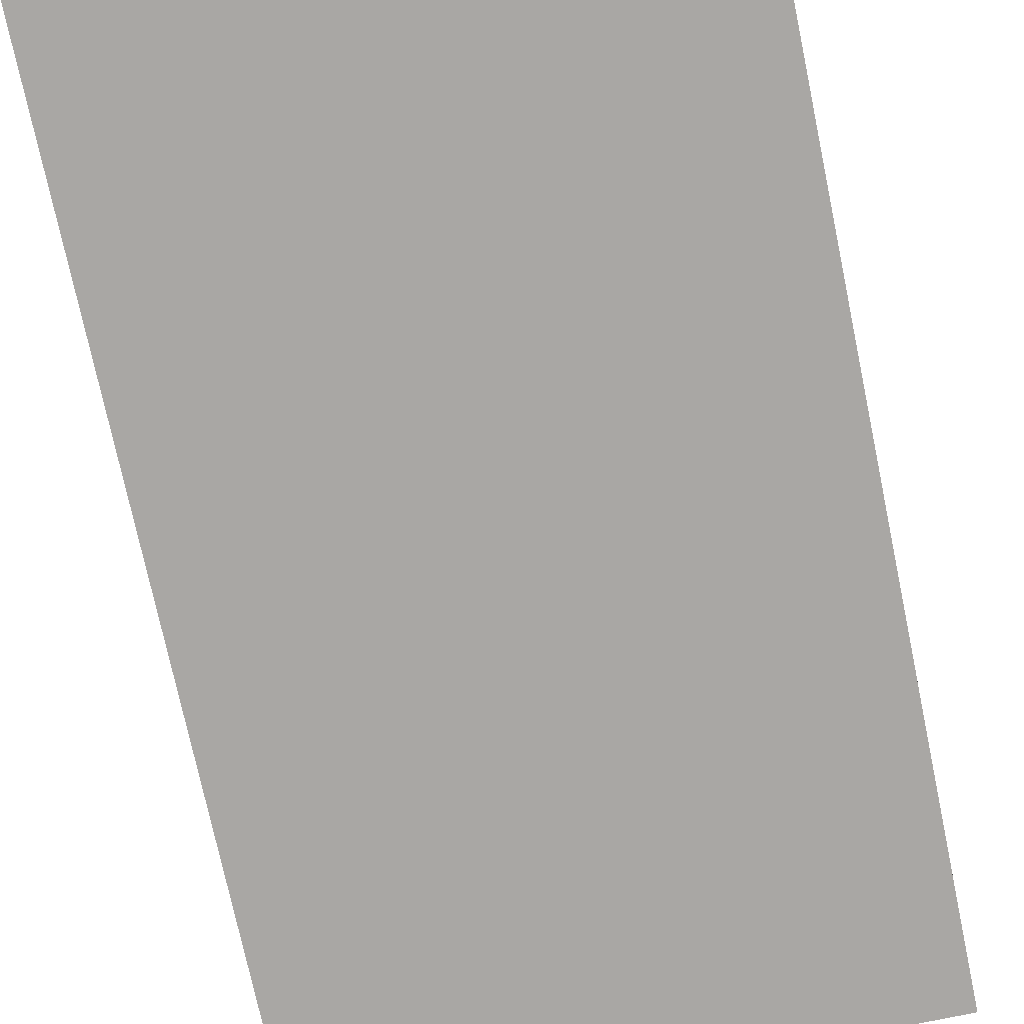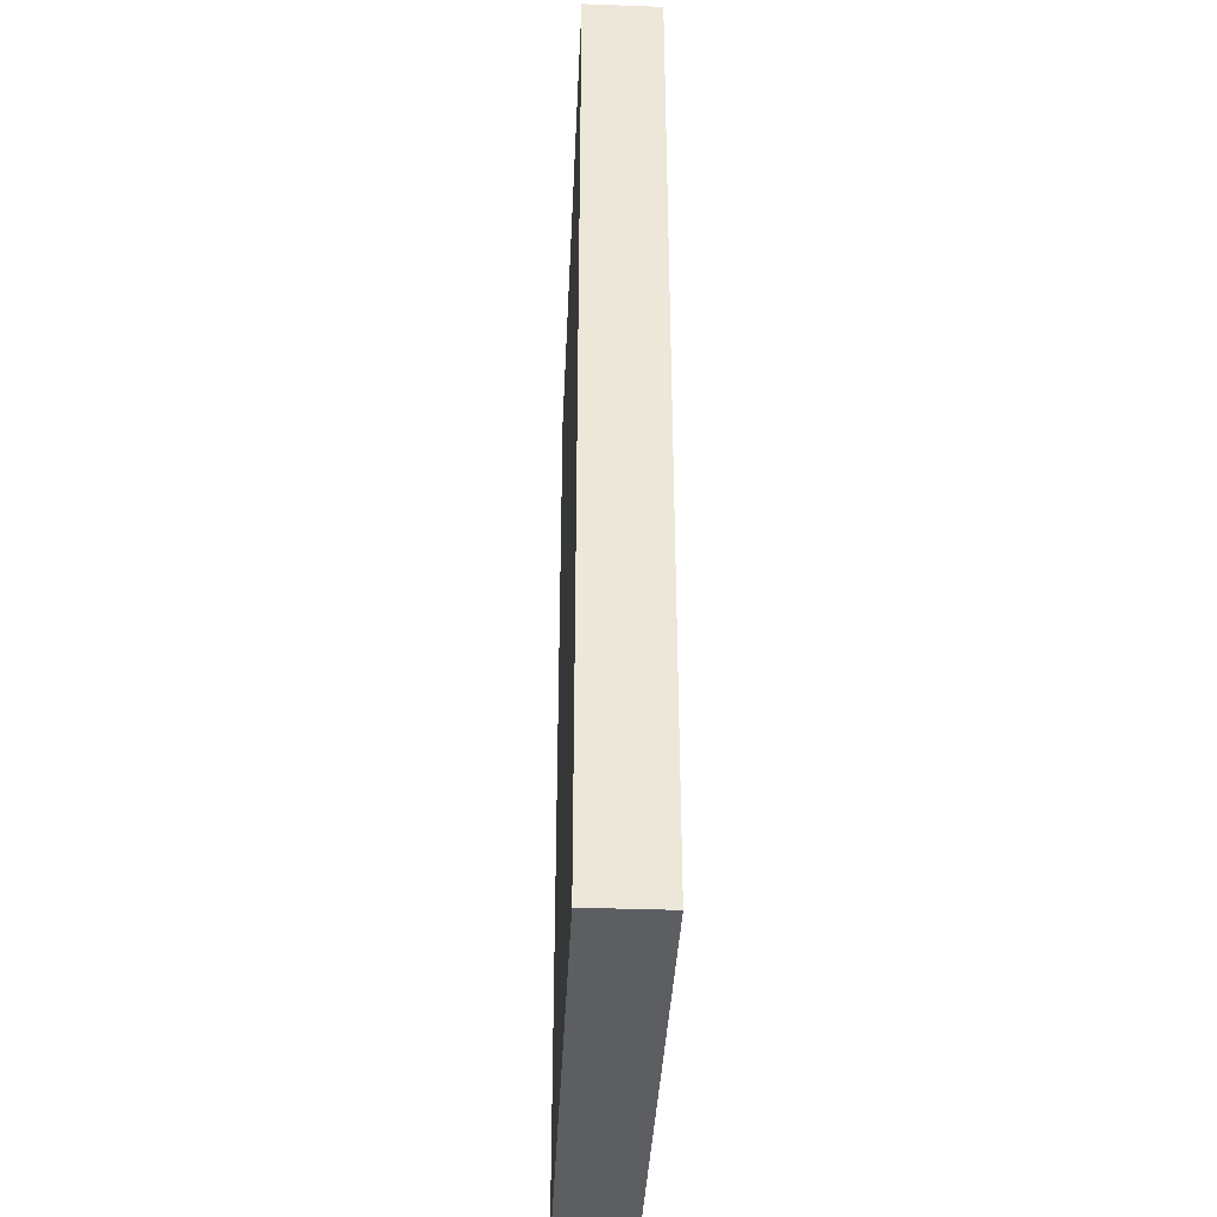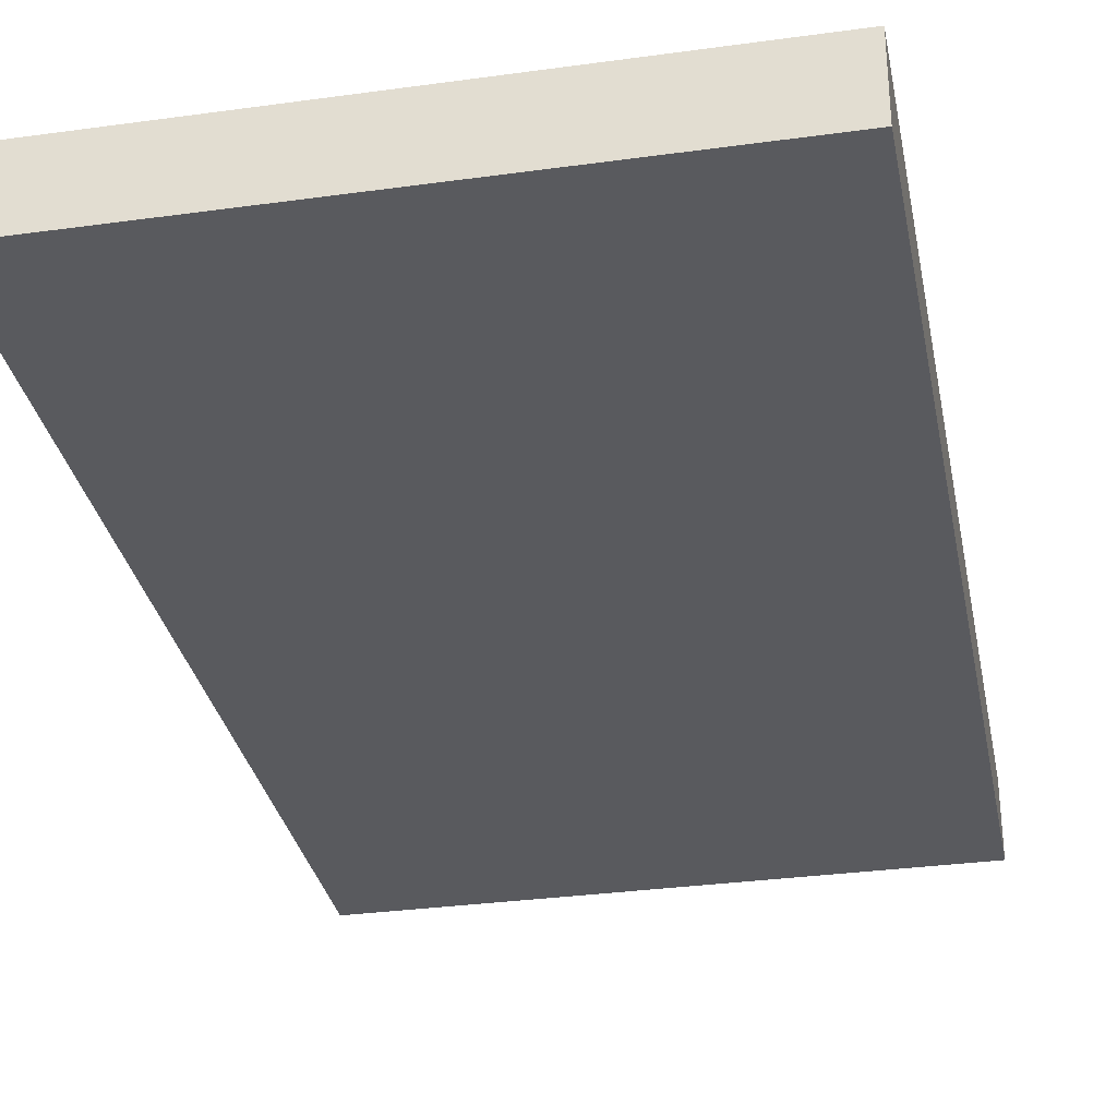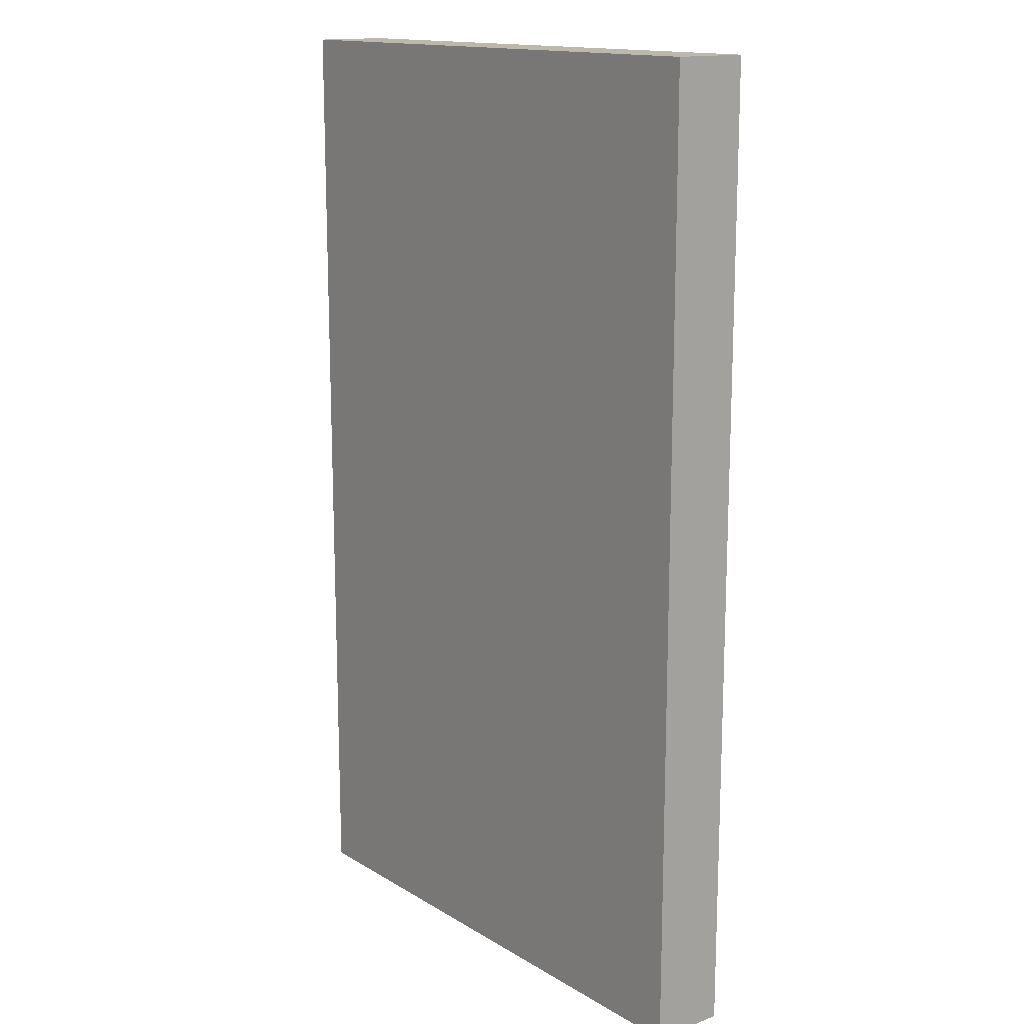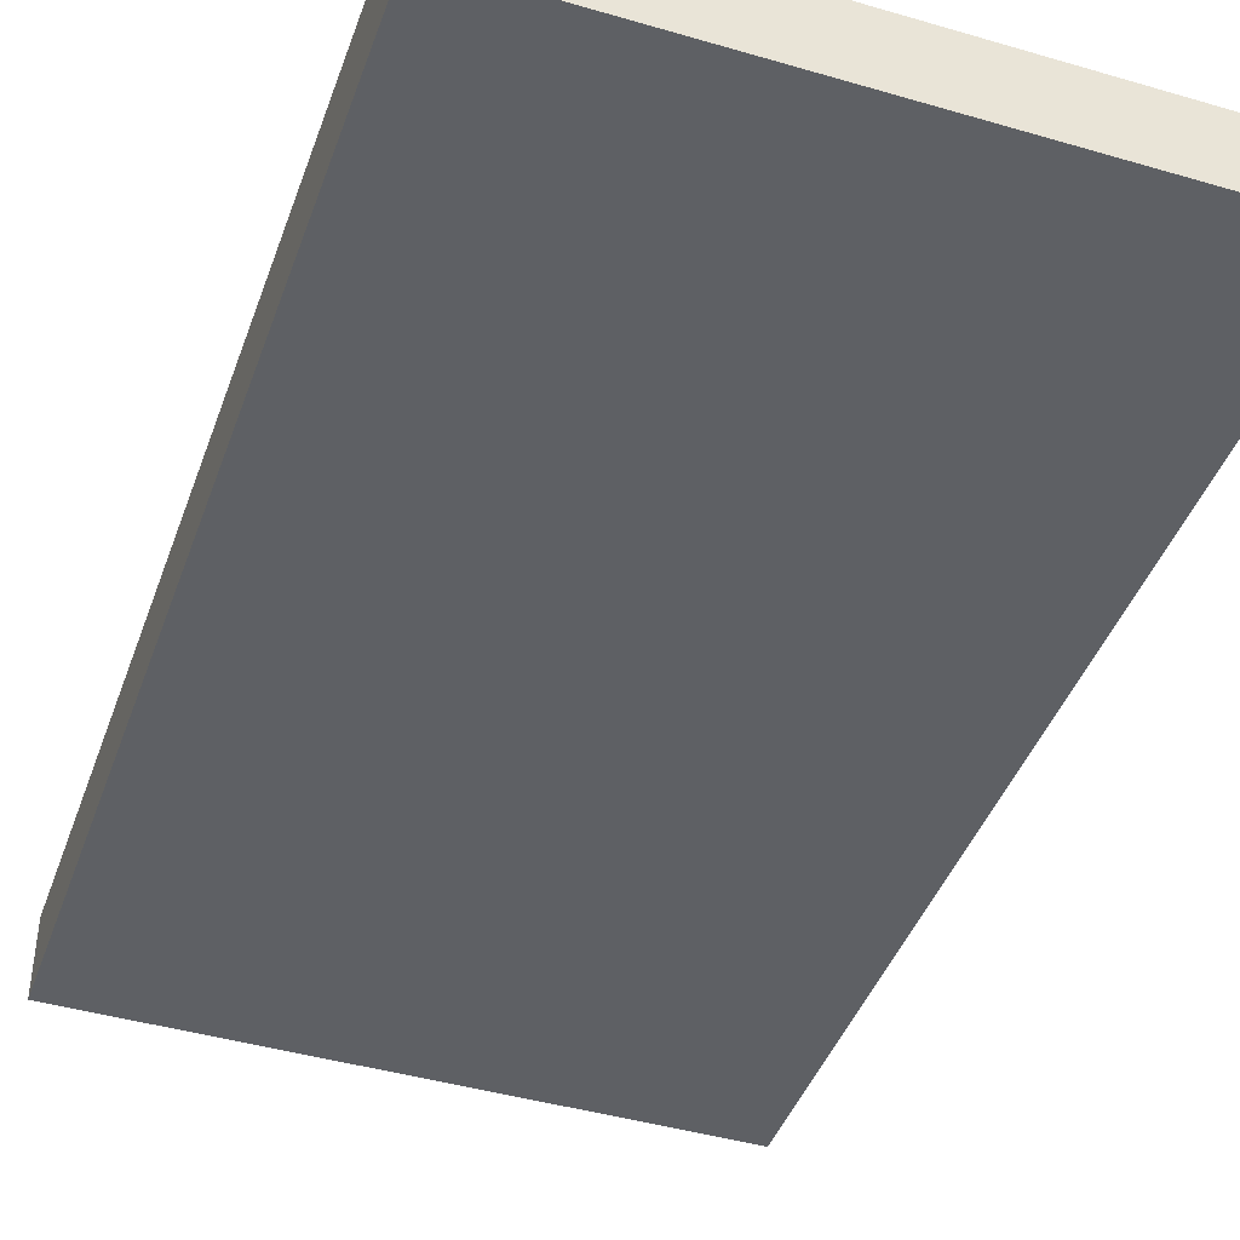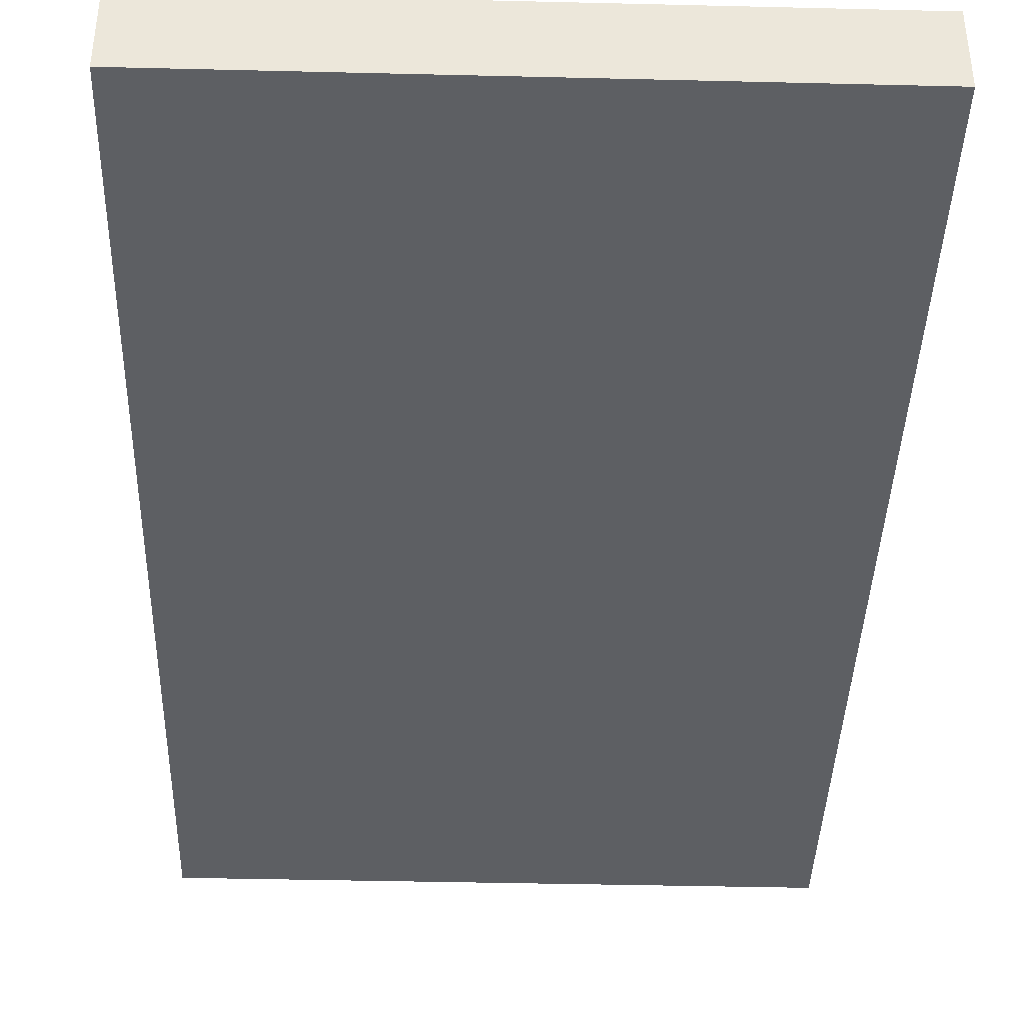
<metadata>
{"format":"obj","ext":"obj","renderer":"f3d","projection":"perspective","resolution":1024,"background":"white","views":[{"elev":-74.8,"azim":-168.1,"up":"+Y"},{"elev":-38.0,"azim":-92.6,"up":"+Z"},{"elev":-31.7,"azim":11.0,"up":"+Y"},{"elev":14.9,"azim":51.6,"up":"+Z"},{"elev":-43.1,"azim":160.9,"up":"+Y"},{"elev":-40.1,"azim":178.3,"up":"+Y"}]}
</metadata>
<code>
g default
v -0.2971 -0.03916 0.5
v 0.2971 -0.03916 0.5
v -0.2971 0.03916 0.5
v 0.2971 0.03916 0.5
v -0.2971 0.03916 -0.5
v 0.2971 0.03916 -0.5
v -0.2971 -0.03916 -0.5
v 0.2971 -0.03916 -0.5
g pCube1
f 1 2 4 3
f 3 4 6 5
f 5 6 8 7
f 7 8 2 1
f 2 8 6 4
f 7 1 3 5

</code>
